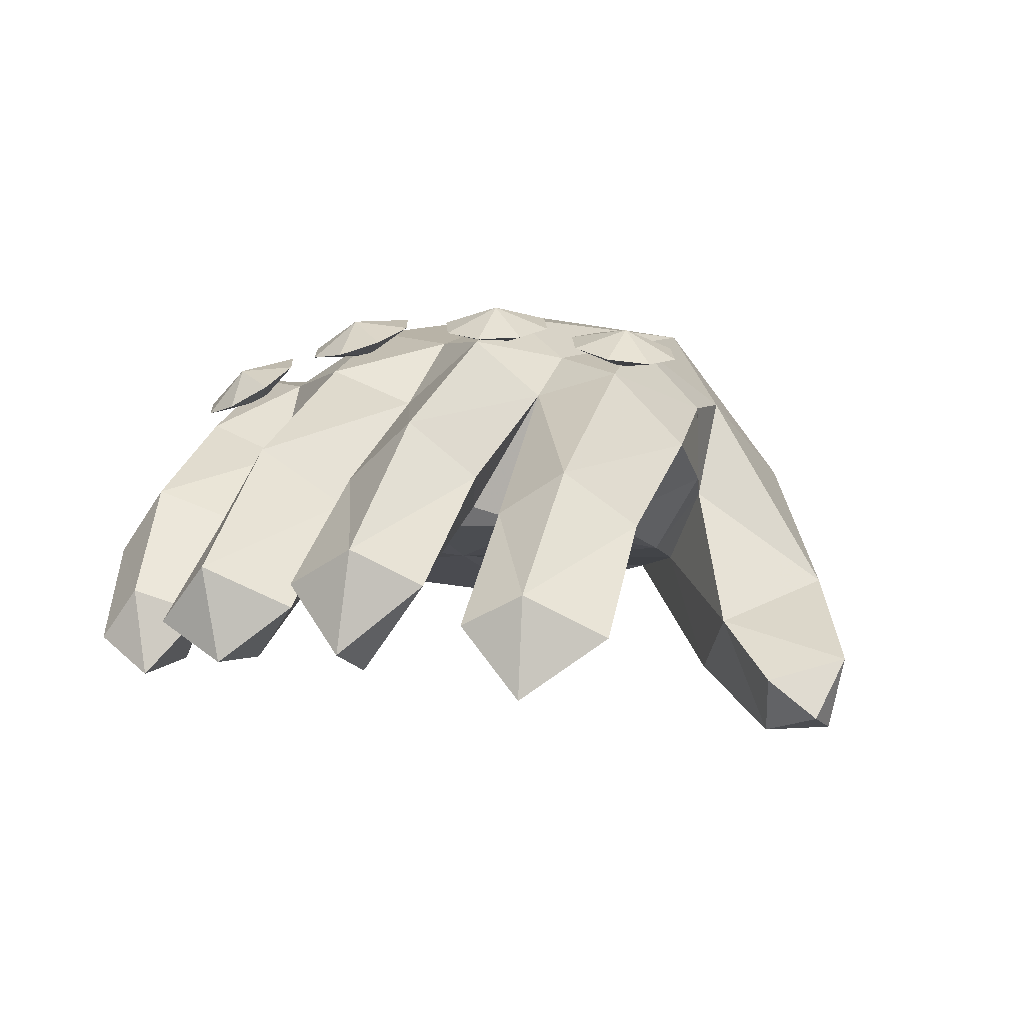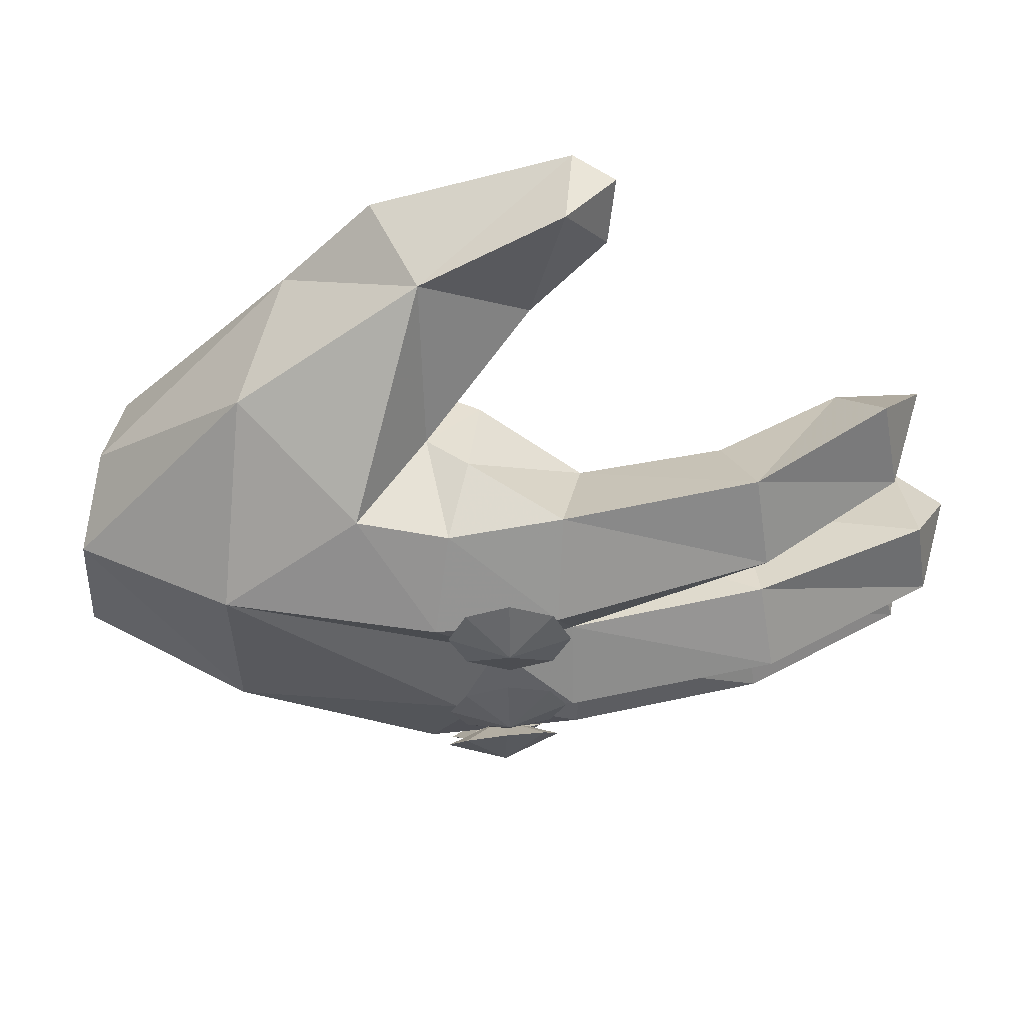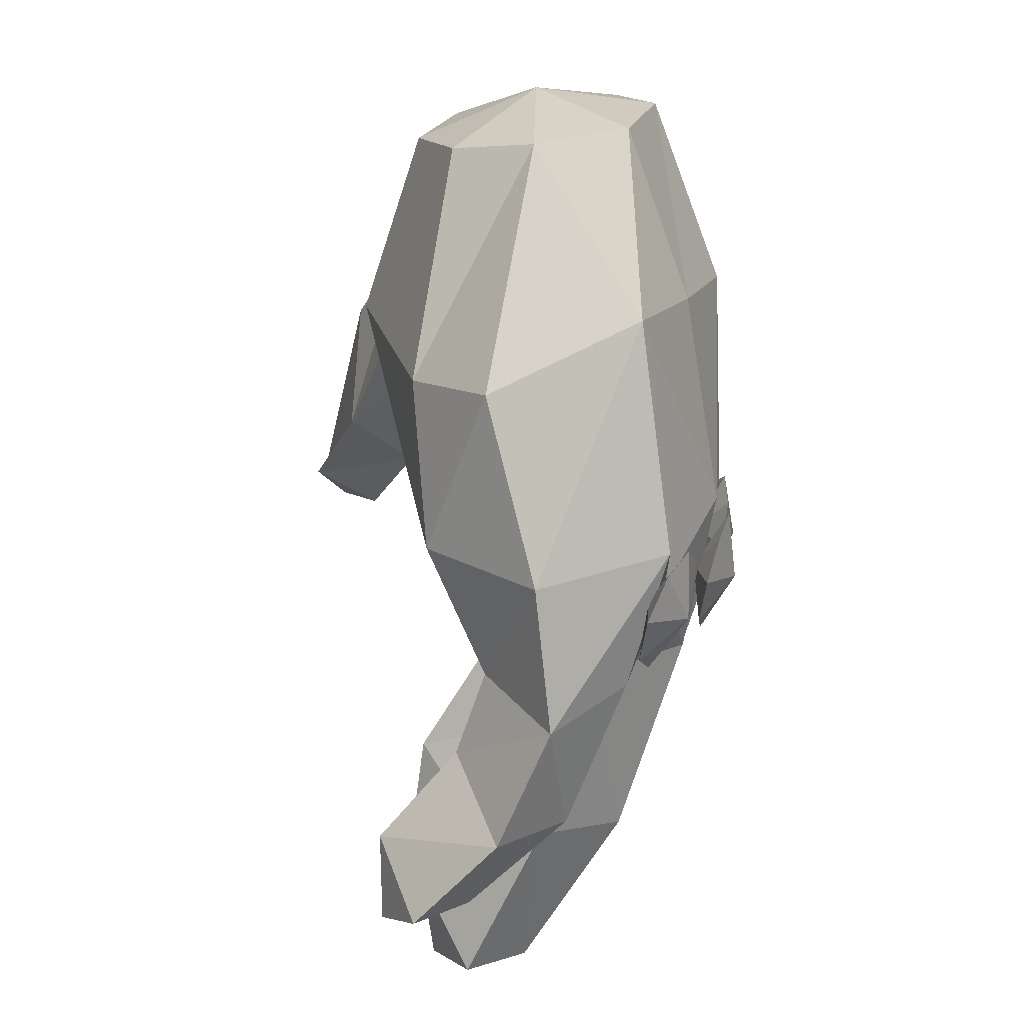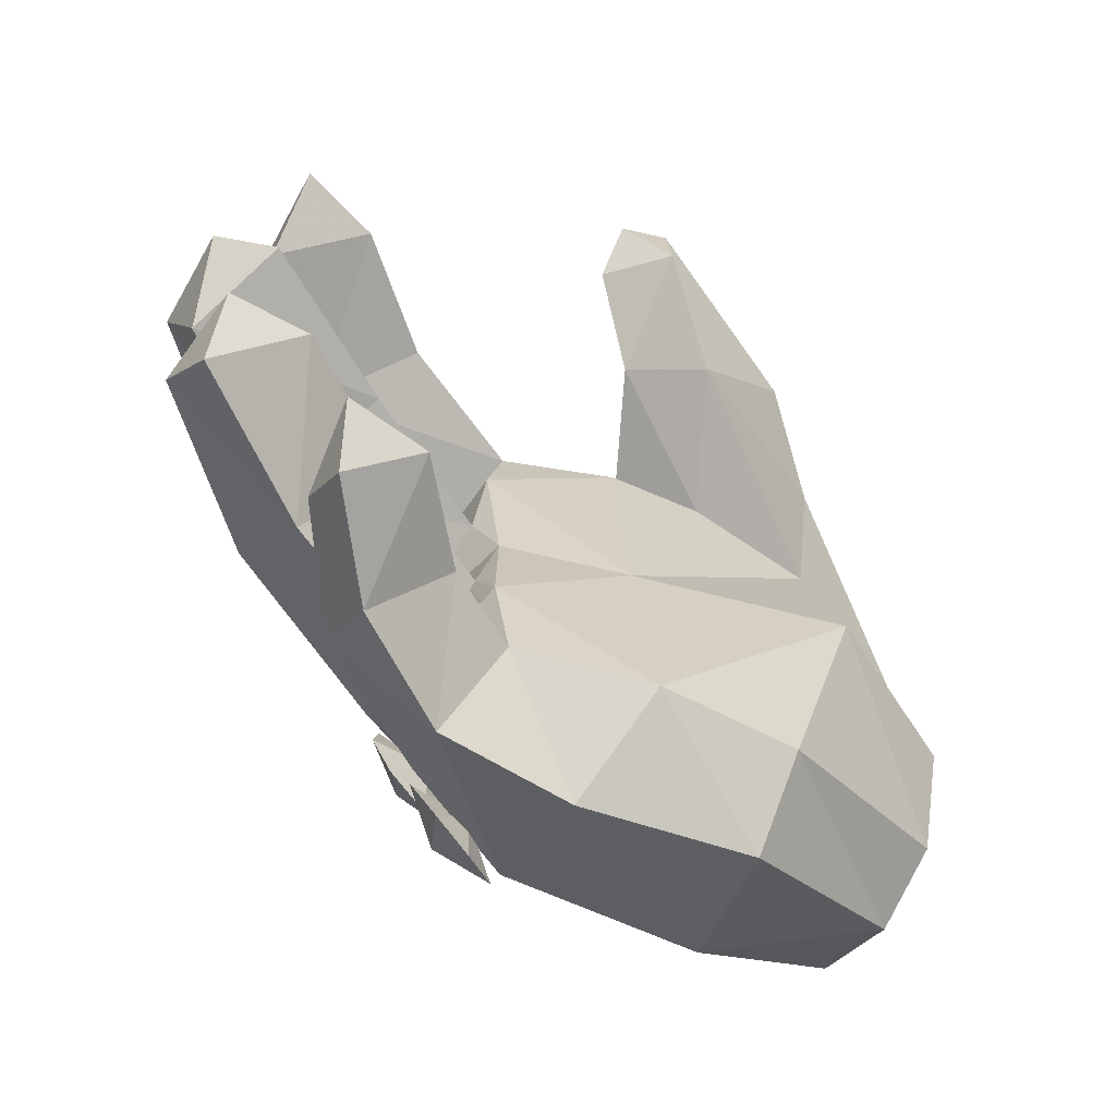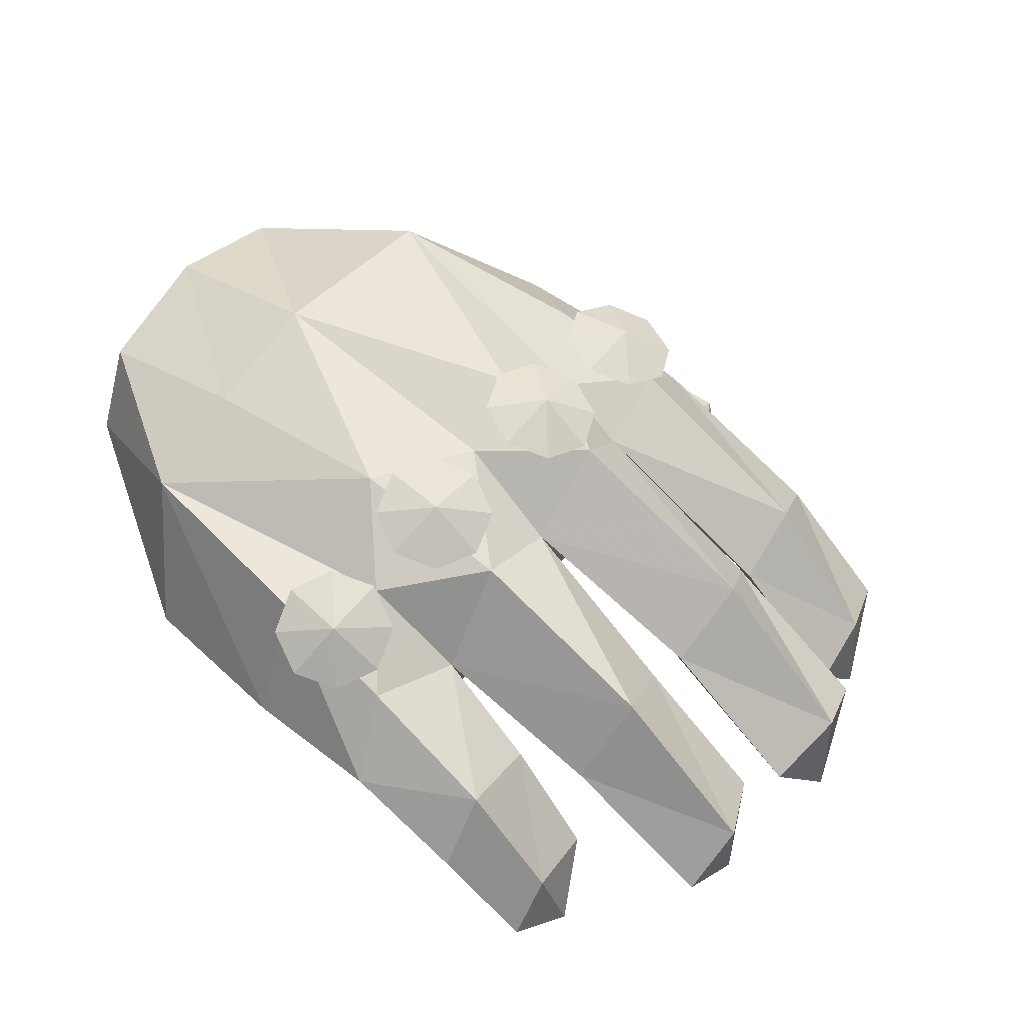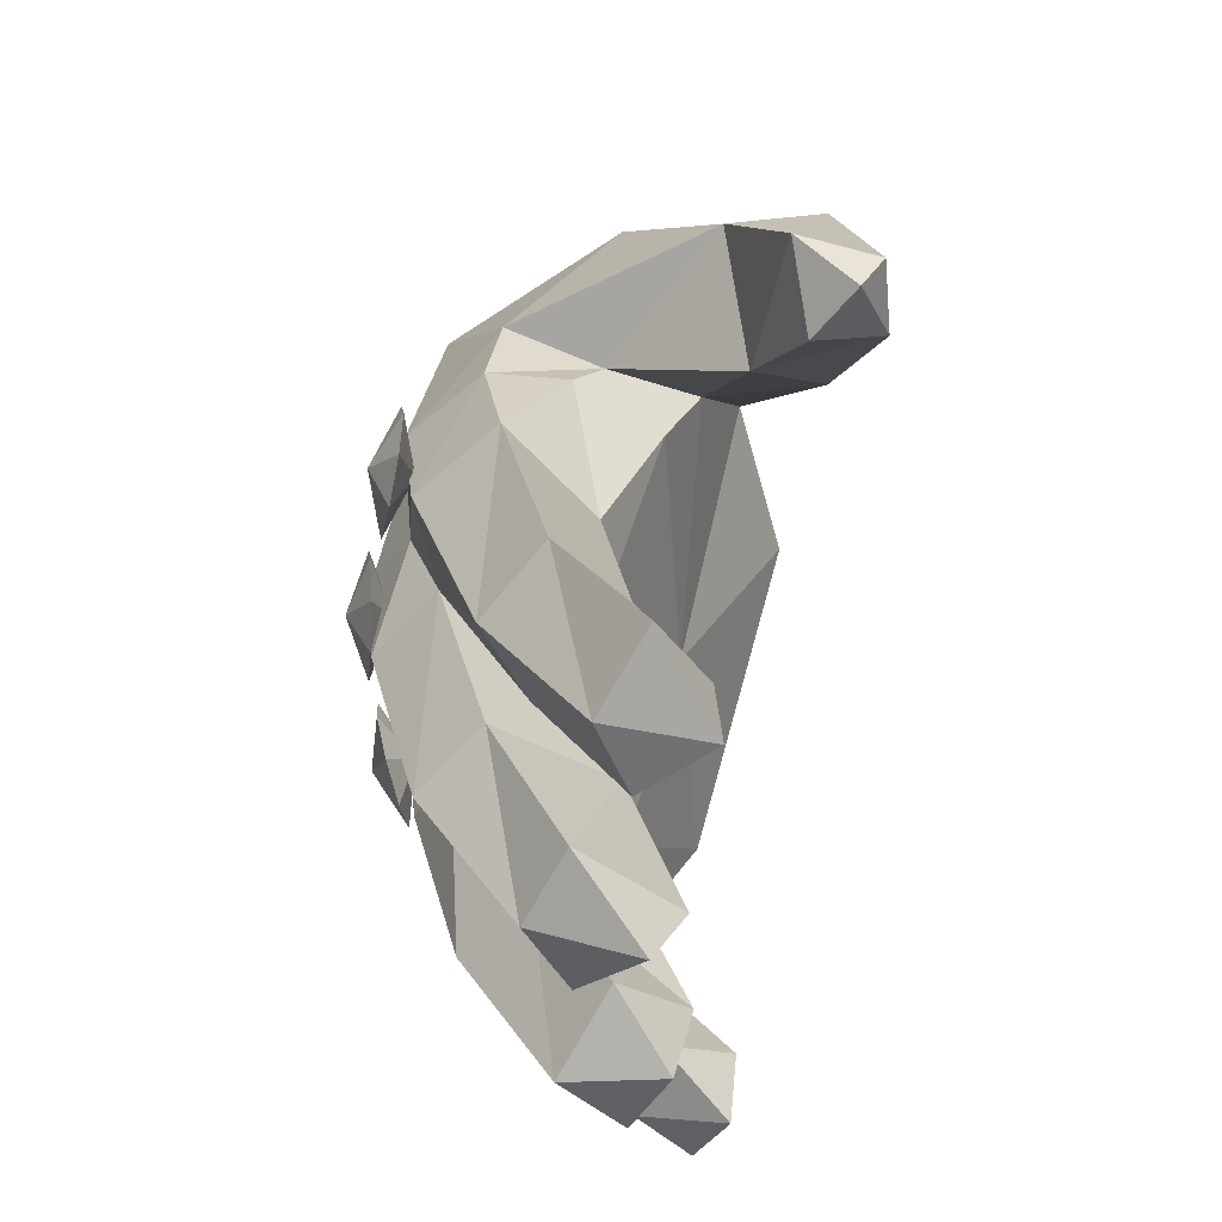
<metadata>
{"format":"obj","ext":"obj","renderer":"f3d","projection":"perspective","resolution":1024,"background":"white","views":[{"elev":3.3,"azim":-70.3,"up":"+Y"},{"elev":68.7,"azim":-167.8,"up":"+Z"},{"elev":-74.2,"azim":96.3,"up":"+Z"},{"elev":-62.8,"azim":-33.0,"up":"+Z"},{"elev":52.0,"azim":-142.0,"up":"+Y"},{"elev":32.6,"azim":-79.4,"up":"+Z"}]}
</metadata>
<code>
v -0.04577 0.483 0.09525
v 0.001489 0.4894 0.1143
v -0.03727 0.4463 0.1556
v -0.09105 0.4683 0.1146
v -0.1078 0.4539 0.1609
v -0.08623 0.4482 0.2072
v -0.03897 0.4546 0.2263
v 0.006285 0.4693 0.207
v 0.02305 0.4837 0.1606
v -0.04744 0.491 0.1658
v -0.04829 0.5024 -0.07093
v -0.00229 0.5142 -0.05133
v -0.04054 0.4753 -0.005607
v -0.09357 0.4881 -0.05133
v -0.1116 0.4796 -0.003985
v -0.09177 0.4818 0.04336
v -0.04577 0.4935 0.06297
v -0.00049 0.5079 0.04336
v 0.0175 0.5164 -0.003985
v -0.05343 0.5204 -0.002379
v -0.03043 0.4705 -0.2581
v 0.0123 0.4899 -0.2372
v -0.03005 0.4615 -0.1875
v -0.07728 0.4587 -0.2407
v -0.1008 0.4614 -0.1951
v -0.08724 0.477 -0.1481
v -0.04451 0.4963 -0.1271
v 0.002343 0.5081 -0.1445
v 0.02588 0.5055 -0.1901
v -0.04479 0.5051 -0.1976
v -0.01382 0.398 -0.4194
v 0.02711 0.424 -0.4026
v -0.01379 0.4025 -0.3484
v -0.05995 0.3863 -0.4001
v -0.08424 0.3958 -0.3559
v -0.07249 0.4209 -0.3126
v -0.03156 0.4469 -0.2957
v 0.01457 0.4586 -0.3151
v 0.03886 0.4492 -0.3593
v -0.03147 0.4422 -0.3666
v 0.236 0.1832 -0.2961
v 0.06483 0.1787 -0.3359
v 0.2339 0.2604 -0.3941
v 0.03669 0.2887 -0.4296
v -0.1175 0.2879 -0.4351
v -0.08084 0.2234 -0.3338
v -0.09647 0.2283 -0.2181
v -0.1191 0.3329 -0.2673
v -0.1661 0.1826 -0.3323
v -0.2388 0.2189 -0.4279
v -0.317 0.1526 -0.2781
v -0.3458 0.08069 -0.3394
v -0.2528 0.08936 -0.3341
v -0.3253 0.12 -0.4072
v 0.4601 0.3347 -0.2533
v 0.4599 0.249 -0.208
v 0.05298 0.1987 -0.08659
v 0.2809 0.127 -0.08099
v 0.4599 0.2083 -0.07663
v 0.2729 0.1739 0.09493
v 0.4681 0.249 0.06327
v 0.1487 0.1961 0.1693
v 0.07652 0.06298 0.2342
v 0.04674 0.2161 0.1789
v 0.09145 0.2841 0.2224
v 0.2821 0.1518 0.2786
v 0.1963 0.0824 0.3584
v -0.01055 0.007628 0.4135
v -0.1001 0.2507 0.06621
v -0.08381 0.246 -0.08503
v -0.101 0.2616 -0.1577
v 0.03917 0.3058 0.2351
v -0.07769 0.2567 0.1518
v -0.3432 0.1076 0.1602
v -0.2731 0.2649 0.2467
v -0.3949 0.1516 0.2516
v -0.4335 0.08498 0.1621
v -0.4277 0.1629 0.09392
v -0.4375 0.1105 -0.016
v -0.4746 0.2064 -0.08636
v -0.2637 0.2008 -0.01186
v -0.5 0.1342 -0.02057
v -0.4704 0.2089 0.06761
v -0.3824 0.113 -0.1712
v -0.2968 0.2838 -0.1046
v -0.438 0.1769 -0.1032
v -0.4715 0.1169 -0.1768
v -0.4645 0.1588 -0.2494
v 0.04135 0.3941 0.2333
v -0.07592 0.3514 0.2452
v 0.1425 0.398 0.2319
v -0.01035 0 0.3359
v -0.06191 0.02426 0.4088
v -0.06301 0.06835 0.3503
v 0.008489 0.13 0.2769
v 0.1211 0.1745 0.3735
v -0.02081 0.0928 0.4351
v -0.02566 0.4573 0.07618
v -0.08966 0.4372 0.1644
v 0.0388 0.4763 0.1547
v -0.1023 0.4104 0.07083
v -0.4245 0.198 0.1639
v -0.3011 0.3252 0.1698
v -0.3021 0.2776 0.09255
v 0.275 0.4889 0.138
v 0.008993 0.5097 0.0004617
v -0.01168 0.4766 -0.08784
v -0.1177 0.4007 -0.094
v -0.119 0.4766 -0.003411
v -0.4929 0.2478 -0.008036
v -0.3196 0.3152 -0.08378
v -0.02494 0.4219 -0.2865
v -0.12 0.4406 -0.1924
v -0.479 0.2229 -0.192
v -0.303 0.26 -0.2581
v -0.09546 0.3709 -0.3721
v -0.2402 0.2925 -0.3738
v 0.04082 0.4295 -0.3692
v -0.3282 0.1779 -0.3621
v 0.2782 0.4259 -0.325
v 0.04914 0.4924 -0.2046
v 0.274 0.4802 -0.2113
v 0.2707 0.5223 -0.08216
v 0.4685 0.435 0.06327
v 0.4686 0.4717 -0.07237
v 0.2952 0.3044 0.2748
v 0.4683 0.3347 0.1085
v 0.5 0.3431 -0.06941
v 0.4603 0.435 -0.2081
v -0.2286 0.257 -0.2767
v -0.1032 0.2727 -0.01404
v -0.227 0.199 0.1591
v -0.3046 0.3184 0.06517
v -0.2361 0.2007 -0.1596
v -0.3344 0.381 -0.003853
v -0.326 0.3483 -0.1926
f 1 2 3
f 4 1 3
f 5 4 3
f 6 5 3
f 7 6 3
f 8 7 3
f 2 9 3
f 9 8 3
f 2 1 10
f 1 4 10
f 4 5 10
f 5 6 10
f 6 7 10
f 7 8 10
f 8 9 10
f 9 2 10
f 11 12 13
f 14 11 13
f 15 14 13
f 16 15 13
f 17 16 13
f 18 17 13
f 19 18 13
f 12 19 13
f 12 11 20
f 11 14 20
f 14 15 20
f 15 16 20
f 16 17 20
f 17 18 20
f 18 19 20
f 19 12 20
f 21 22 23
f 24 21 23
f 25 24 23
f 26 25 23
f 27 26 23
f 28 27 23
f 29 28 23
f 22 29 23
f 22 21 30
f 21 24 30
f 24 25 30
f 25 26 30
f 26 27 30
f 27 28 30
f 28 29 30
f 29 22 30
f 31 32 33
f 34 31 33
f 35 34 33
f 36 35 33
f 37 36 33
f 38 37 33
f 32 39 33
f 39 38 33
f 31 34 40
f 34 35 40
f 35 36 40
f 36 37 40
f 37 38 40
f 38 39 40
f 39 32 40
f 32 31 40
f 41 42 43
f 43 42 44
f 45 44 46
f 42 47 46
f 47 48 46
f 45 49 50
f 51 52 53
f 52 54 53
f 43 55 41
f 41 55 56
f 57 47 42
f 58 42 41
f 42 58 57
f 59 58 56
f 58 60 57
f 59 60 58
f 61 60 59
f 57 60 62
f 63 62 60
f 62 64 57
f 65 64 62
f 66 60 61
f 66 63 60
f 67 63 66
f 67 68 63
f 64 69 57
f 70 47 57
f 70 57 69
f 47 70 71
f 72 64 65
f 72 73 64
f 74 75 76
f 76 77 74
f 77 78 74
f 79 80 81
f 82 80 79
f 83 82 79
f 84 85 86
f 86 87 84
f 87 88 84
f 72 65 89
f 72 89 90
f 89 65 91
f 63 68 92
f 68 93 92
f 92 93 94
f 95 92 94
f 63 92 95
f 62 95 65
f 95 62 63
f 95 96 65
f 65 96 91
f 97 68 96
f 96 68 67
f 67 66 96
f 68 97 93
f 96 95 97
f 97 95 94
f 97 94 93
f 98 99 100
f 98 101 99
f 102 75 103
f 76 75 102
f 102 104 78
f 77 102 78
f 102 77 76
f 91 100 89
f 91 105 100
f 100 105 98
f 105 106 98
f 107 108 109
f 110 111 80
f 82 110 80
f 110 82 83
f 112 48 113
f 114 115 88
f 112 116 48
f 45 117 116
f 45 116 118
f 54 119 50
f 119 54 52
f 119 52 51
f 87 114 88
f 114 87 86
f 45 118 44
f 118 112 120
f 44 118 120
f 112 121 120
f 120 121 122
f 120 43 44
f 123 106 105
f 122 121 123
f 121 107 123
f 107 106 123
f 124 123 105
f 125 122 123
f 125 123 124
f 105 91 126
f 126 91 96
f 96 66 126
f 124 105 126
f 66 127 126
f 127 124 126
f 127 66 61
f 61 128 127
f 124 127 128
f 59 128 61
f 125 124 128
f 125 128 129
f 46 44 42
f 46 49 45
f 49 51 53
f 49 53 50
f 50 53 54
f 56 58 41
f 48 47 71
f 73 69 64
f 81 83 79
f 90 73 72
f 75 73 90
f 101 103 99
f 104 103 101
f 103 104 102
f 99 89 100
f 109 98 106
f 109 106 107
f 109 101 98
f 108 107 113
f 116 117 48
f 116 112 118
f 50 119 117
f 50 117 45
f 113 107 121
f 113 121 112
f 129 128 55
f 49 46 130
f 130 46 48
f 130 51 49
f 131 70 69
f 132 75 74
f 132 73 75
f 132 74 104
f 132 104 73
f 104 74 78
f 101 69 73
f 131 69 101
f 73 104 101
f 133 131 101
f 81 131 133
f 133 83 81
f 81 111 131
f 81 80 111
f 108 70 131
f 71 70 108
f 131 111 108
f 85 71 108
f 71 134 48
f 134 71 85
f 134 85 84
f 134 84 115
f 48 134 115
f 115 84 88
f 90 103 75
f 90 89 99
f 99 103 90
f 109 135 101
f 135 111 110
f 111 135 108
f 108 135 109
f 135 110 133
f 133 110 83
f 101 135 133
f 136 115 114
f 113 136 108
f 115 136 48
f 48 136 113
f 108 136 85
f 85 114 86
f 136 114 85
f 117 119 130
f 130 119 51
f 48 117 130
f 129 122 125
f 129 120 122
f 129 55 120
f 55 43 120
f 56 128 59
f 55 128 56

</code>
